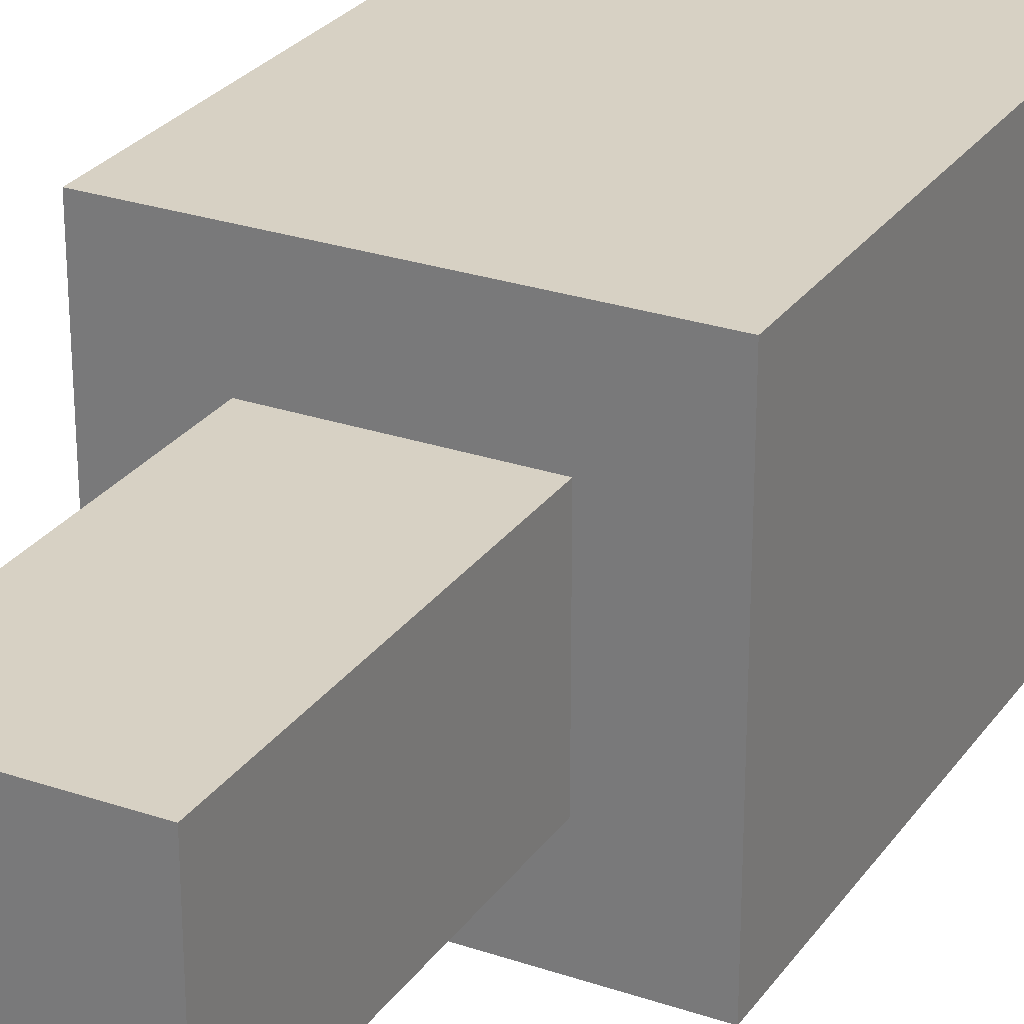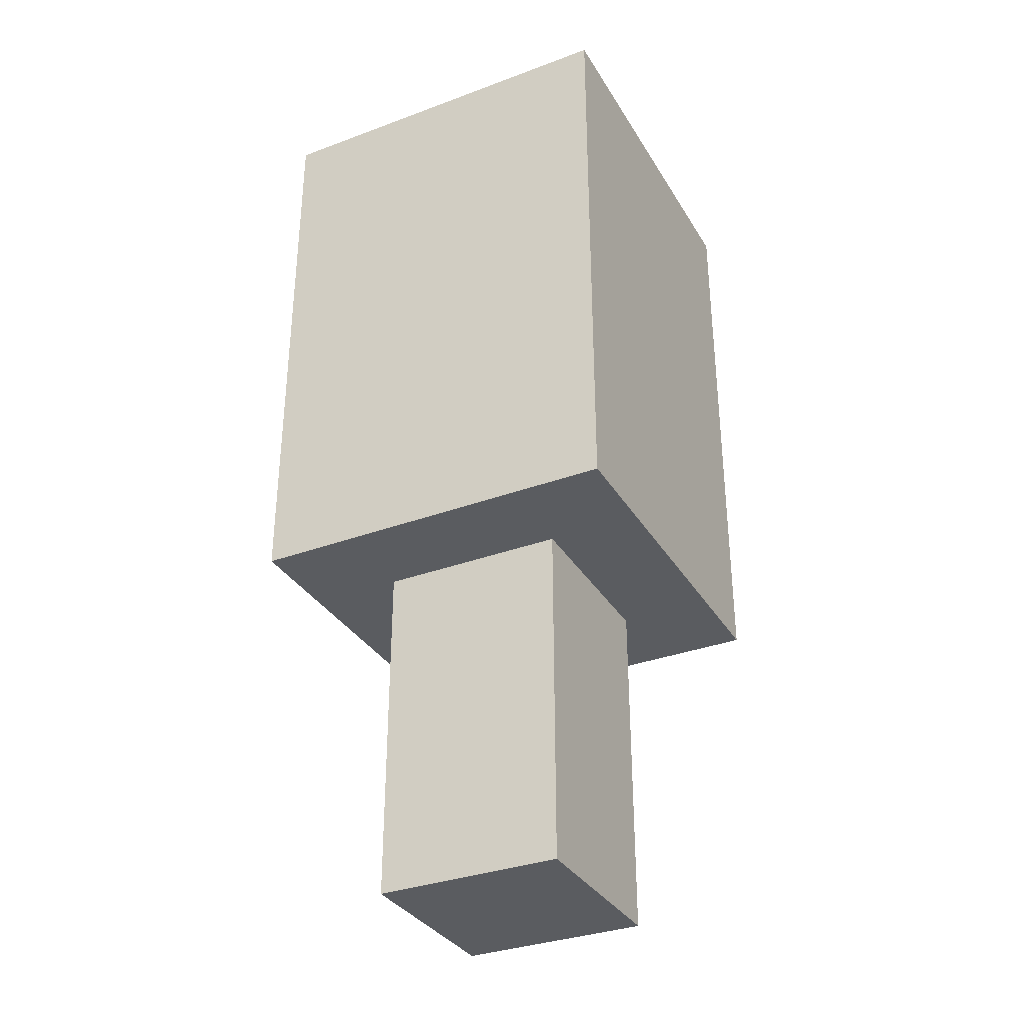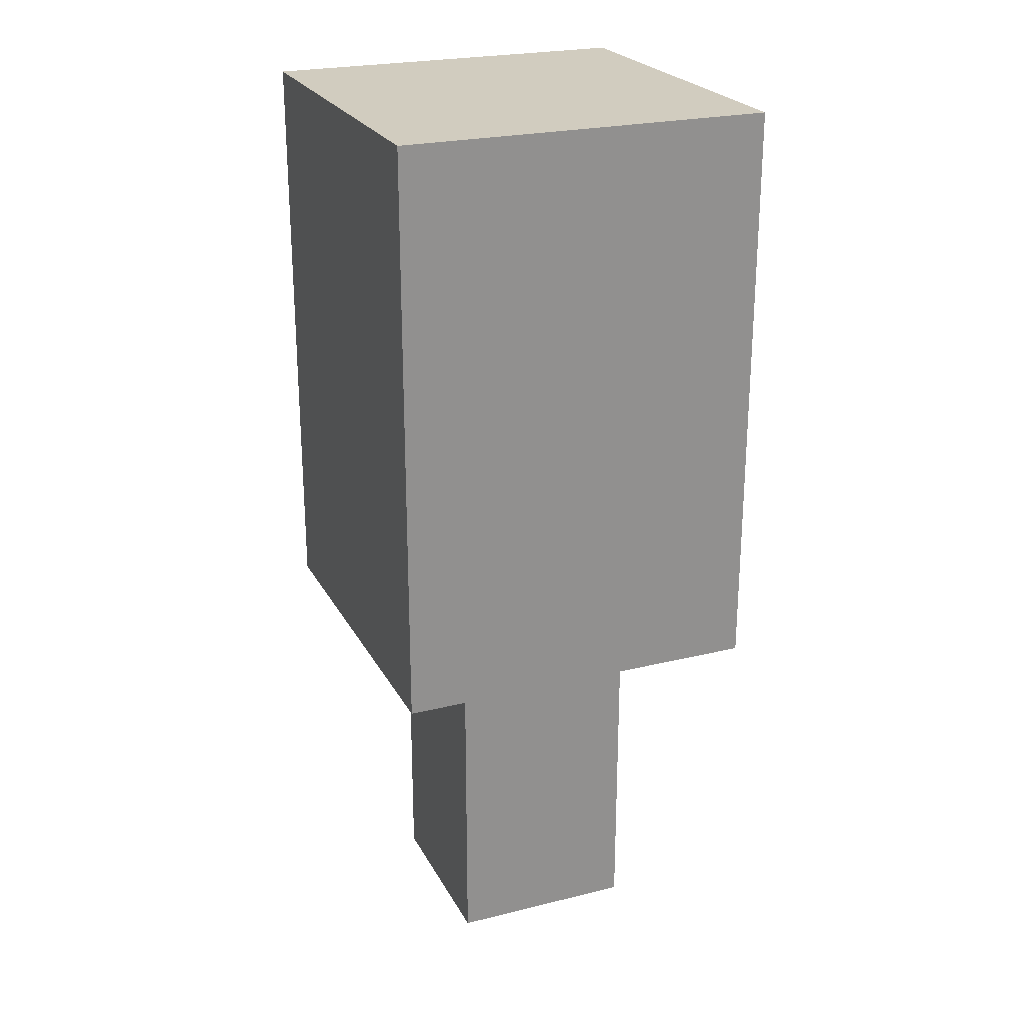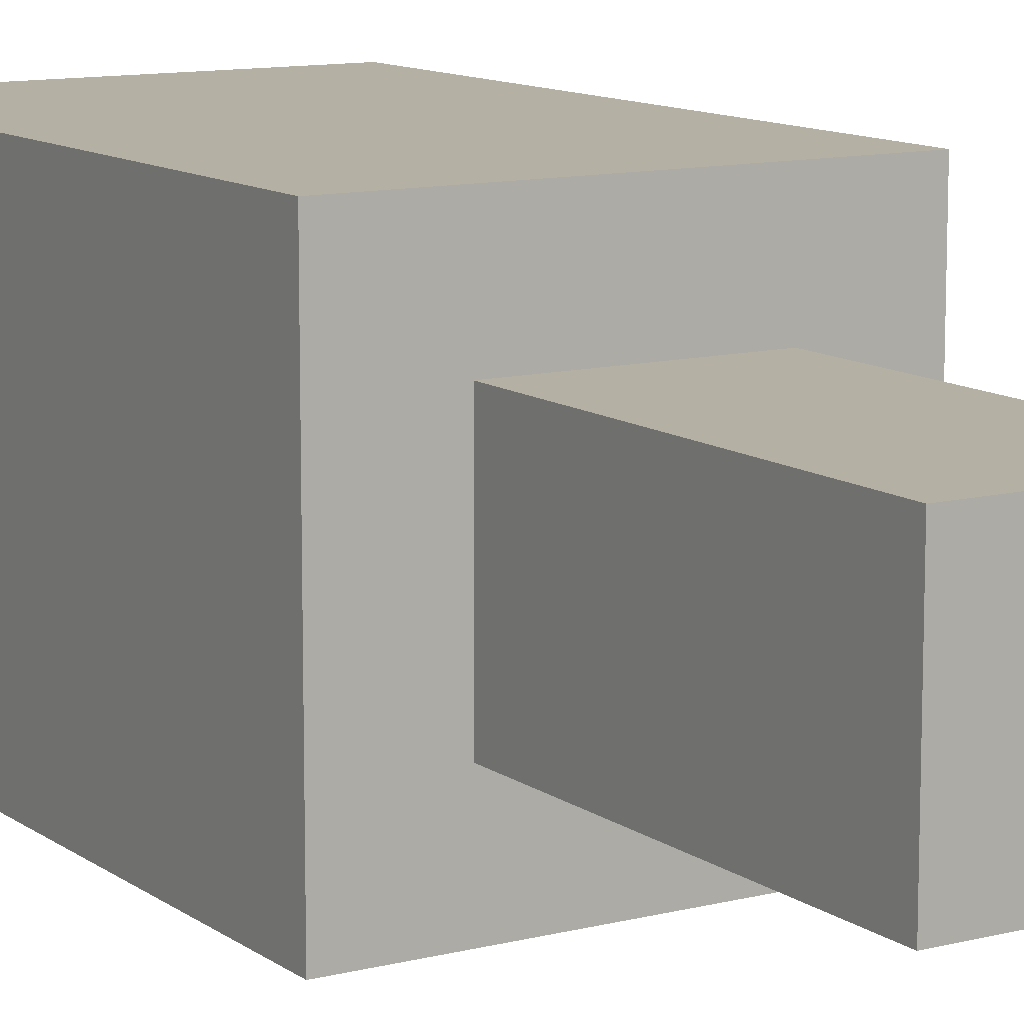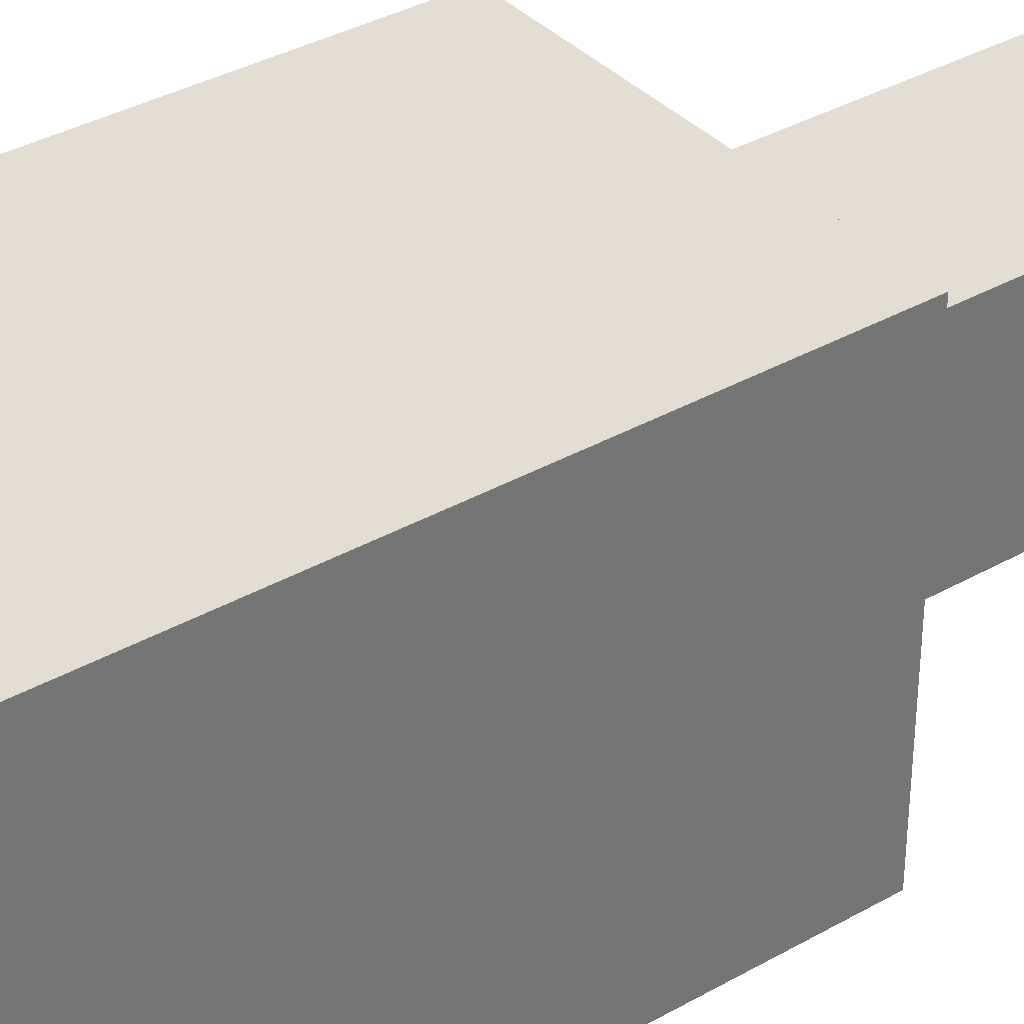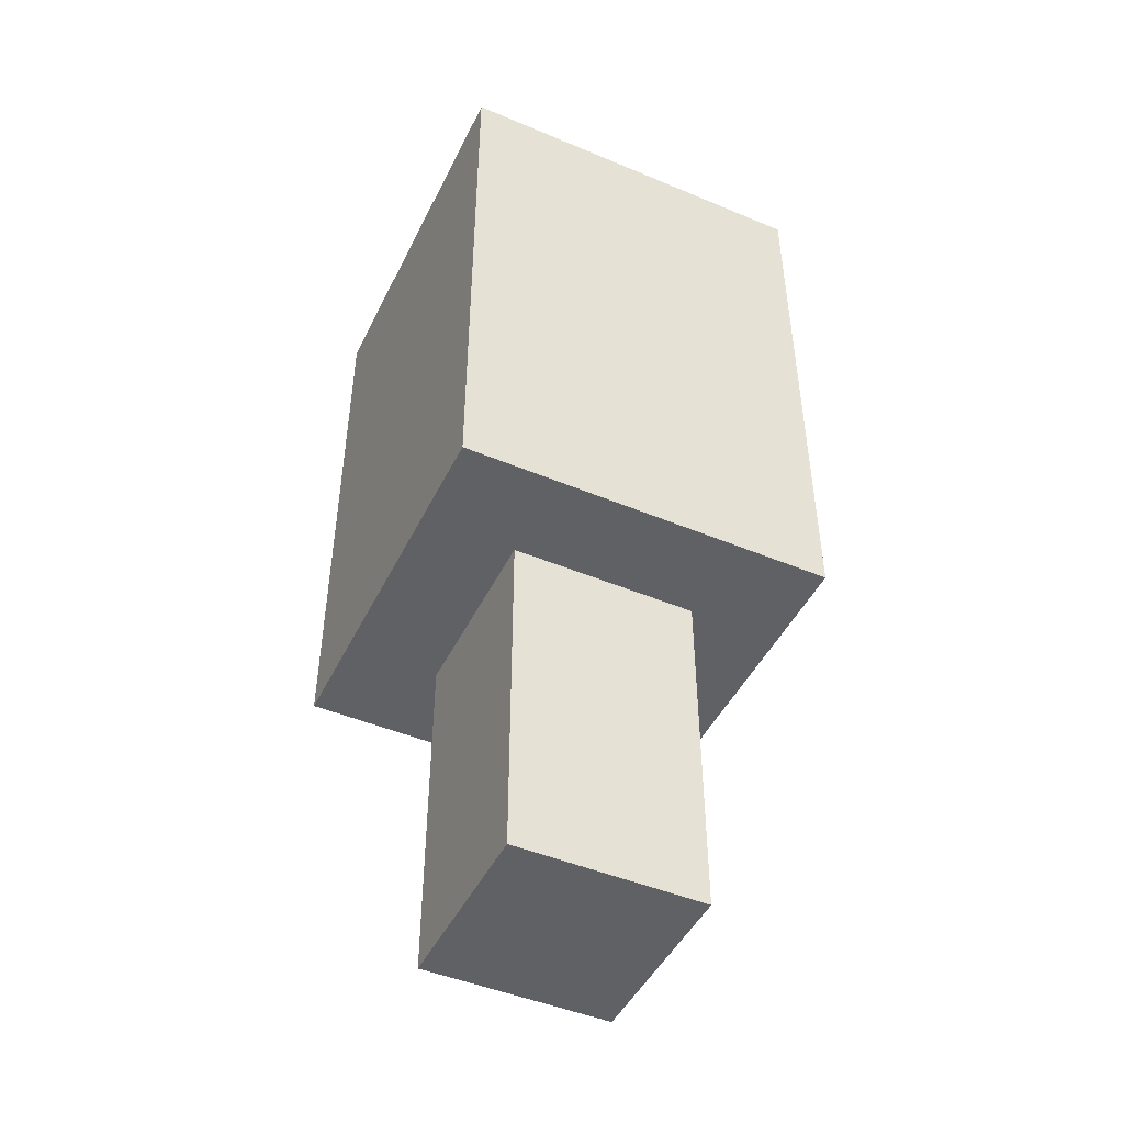
<metadata>
{"format":"obj","ext":"obj","renderer":"f3d","projection":"perspective","resolution":1024,"background":"white","views":[{"elev":27.1,"azim":27.7,"up":"+Z"},{"elev":-33.7,"azim":-63.2,"up":"+Y"},{"elev":24.1,"azim":67.8,"up":"+Y"},{"elev":11.4,"azim":-31.7,"up":"+Z"},{"elev":36.1,"azim":-126.6,"up":"+Z"},{"elev":-47.0,"azim":-25.4,"up":"+Y"}]}
</metadata>
<code>
o arboles_1
v -6 9 -4.6
v -6 9 -6.2
v -6 9.7 -4.6
v -6 9.7 -6.2
v -6 10.4 -4.6
v -6 10.4 -6.2
v -6 11 -4.6
v -6 11 -6.2
v -6 11.5 -4.6
v -6 11.5 -6.2
v -5.6 7.5 -5
v -5.6 7.5 -5.8
v -5.6 9 -5
v -5.6 9 -5.8
v -4.8 7.5 -5
v -4.8 7.5 -5.8
v -4.8 9 -5
v -4.8 9 -5.8
v -4.4 9 -4.6
v -4.4 9 -6.2
v -4.4 9.7 -4.6
v -4.4 9.7 -6.2
v -4.4 10.4 -4.6
v -4.4 10.4 -6.2
v -4.4 11 -4.6
v -4.4 11 -6.2
v -4.4 11.5 -4.6
v -4.4 11.5 -6.2
v -6 9 -4.6
v -6 9.7 -4.6
v -6 10.4 -4.6
v -6 11 -4.6
v -6 11.5 -4.6
v -4.4 9 -4.6
v -4.4 9.7 -4.6
v -4.4 10.4 -4.6
v -4.4 11 -4.6
v -4.4 11.5 -4.6
v -5.6 7.5 -5
v -5.6 9 -5
v -4.8 7.5 -5
v -4.8 9 -5
v -5.6 7.5 -5.8
v -5.6 9 -5.8
v -4.8 7.5 -5.8
v -4.8 9 -5.8
v -6 9 -6.2
v -6 9.7 -6.2
v -6 10.4 -6.2
v -6 11 -6.2
v -6 11.5 -6.2
v -4.4 9 -6.2
v -4.4 9.7 -6.2
v -4.4 10.4 -6.2
v -4.4 11 -6.2
v -4.4 11.5 -6.2
v -5.6 7.5 -5
v -4.8 7.5 -5
v -5.6 7.5 -5.8
v -4.8 7.5 -5.8
v -6 9 -4.6
v -4.4 9 -4.6
v -5.6 9 -5
v -4.8 9 -5
v -5.6 9 -5.8
v -4.8 9 -5.8
v -6 9 -6.2
v -4.4 9 -6.2
v -6 11.5 -4.6
v -4.4 11.5 -4.6
v -6 11.5 -6.2
v -4.4 11.5 -6.2
f 3 2 1
f 4 2 3
f 5 4 3
f 6 4 5
f 7 6 5
f 8 6 7
f 9 8 7
f 10 8 9
f 13 12 11
f 14 12 13
f 15 16 17
f 17 16 18
f 19 20 21
f 21 20 22
f 21 22 23
f 23 22 24
f 23 24 25
f 25 24 26
f 25 26 27
f 27 26 28
f 34 30 29
f 35 31 30
f 35 30 34
f 36 32 31
f 36 31 35
f 37 33 32
f 37 32 36
f 38 33 37
f 41 40 39
f 42 40 41
f 43 44 45
f 45 44 46
f 47 48 52
f 48 49 53
f 52 48 53
f 49 50 54
f 53 49 54
f 50 51 55
f 54 50 55
f 55 51 56
f 59 58 57
f 60 58 59
f 63 62 61
f 64 62 63
f 65 63 61
f 66 62 64
f 67 65 61
f 67 66 65
f 68 62 66
f 68 66 67
f 69 70 71
f 71 70 72

</code>
